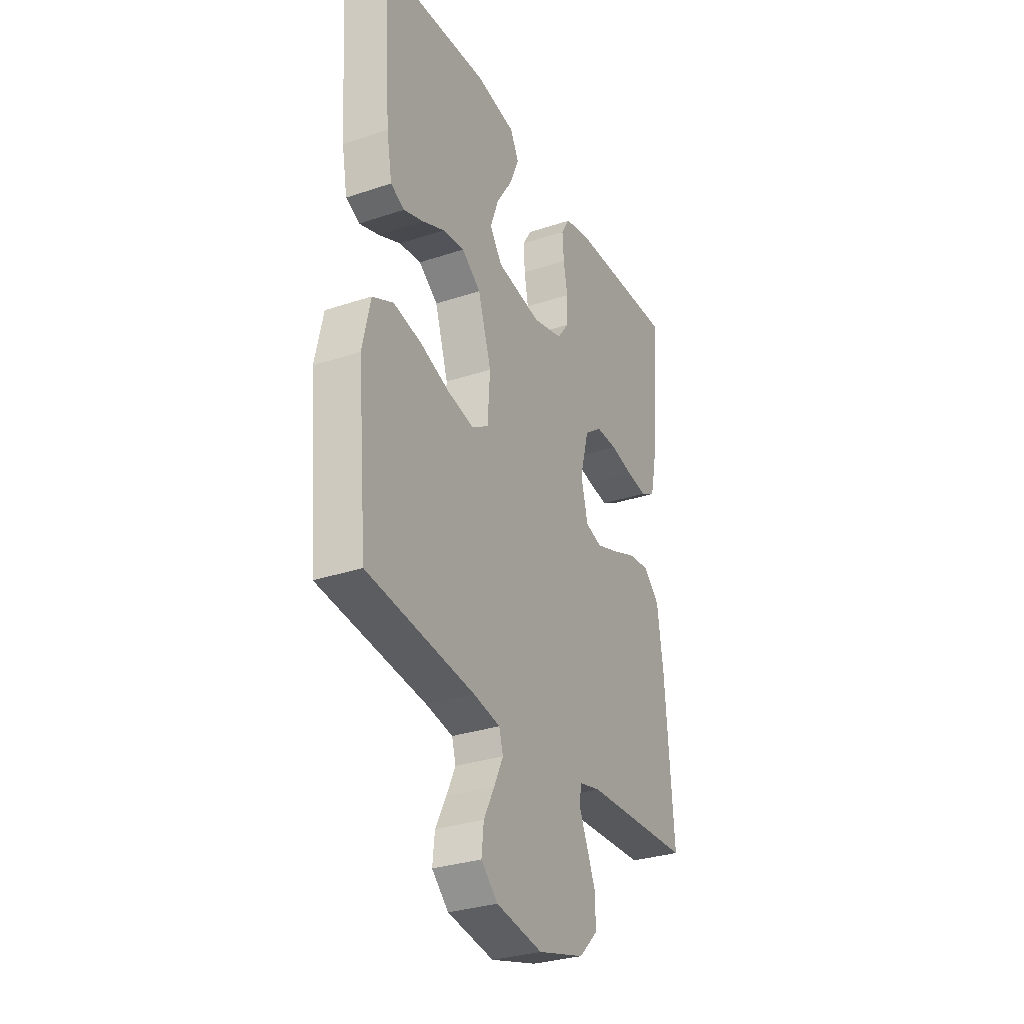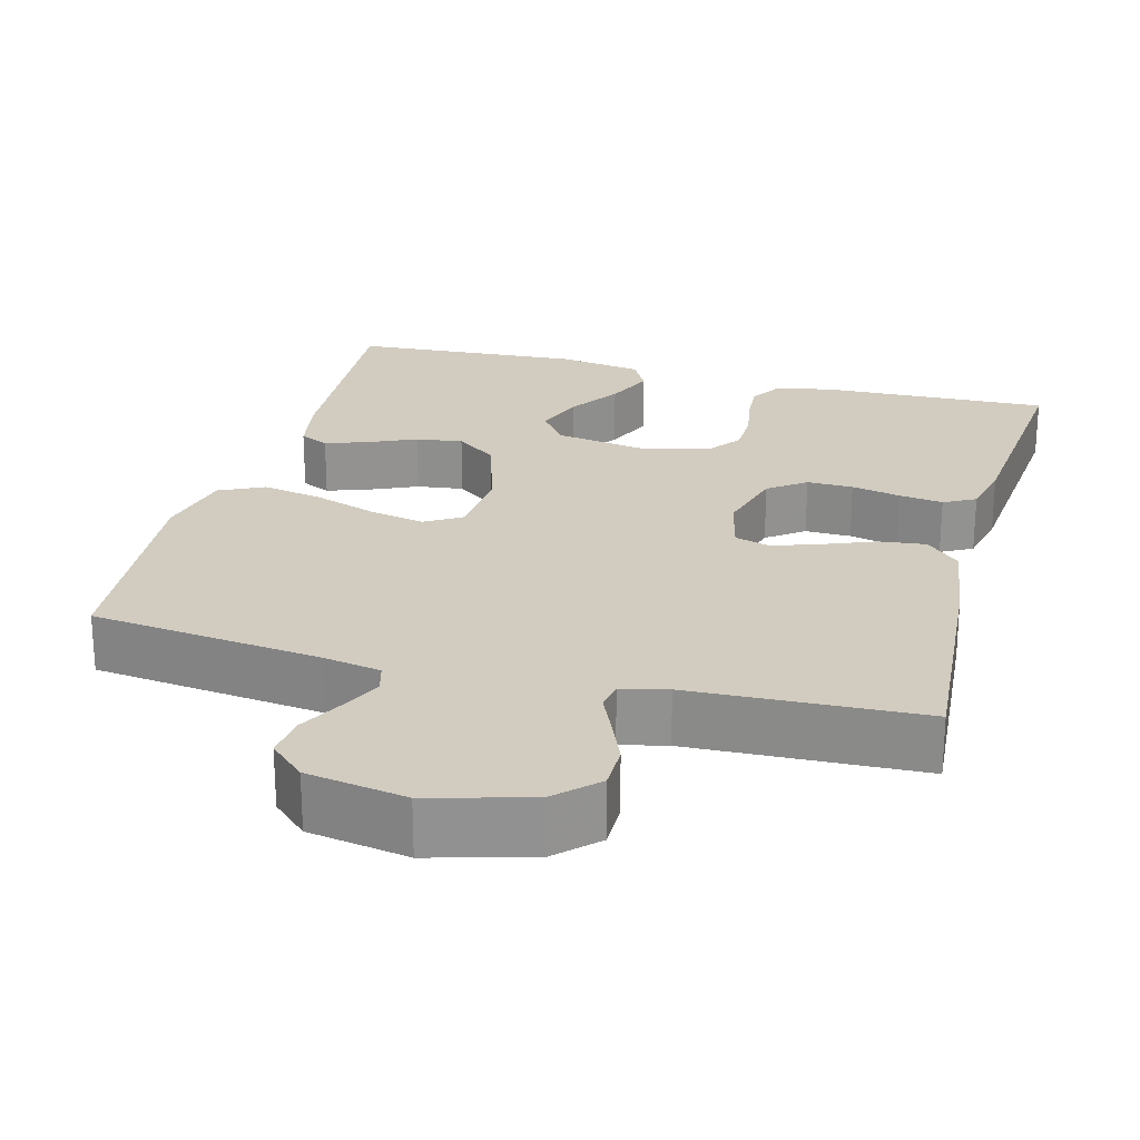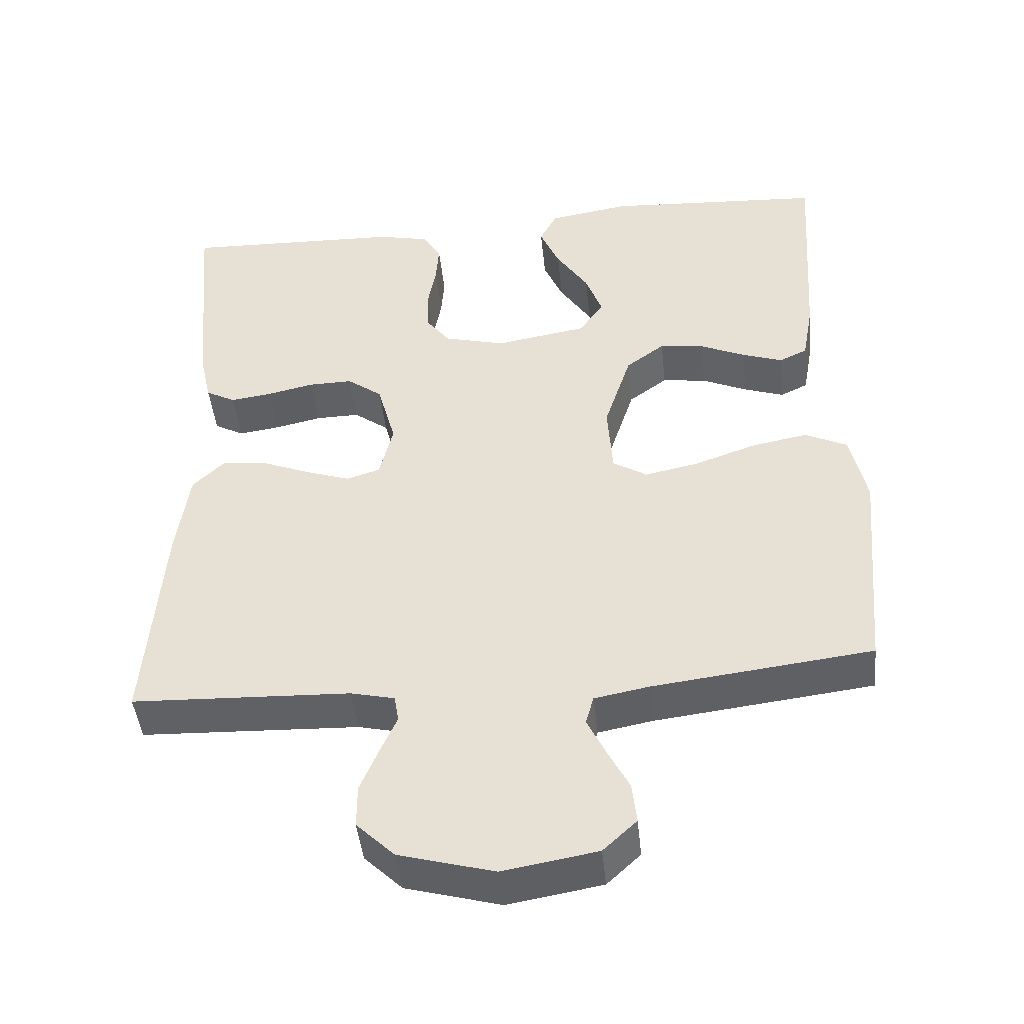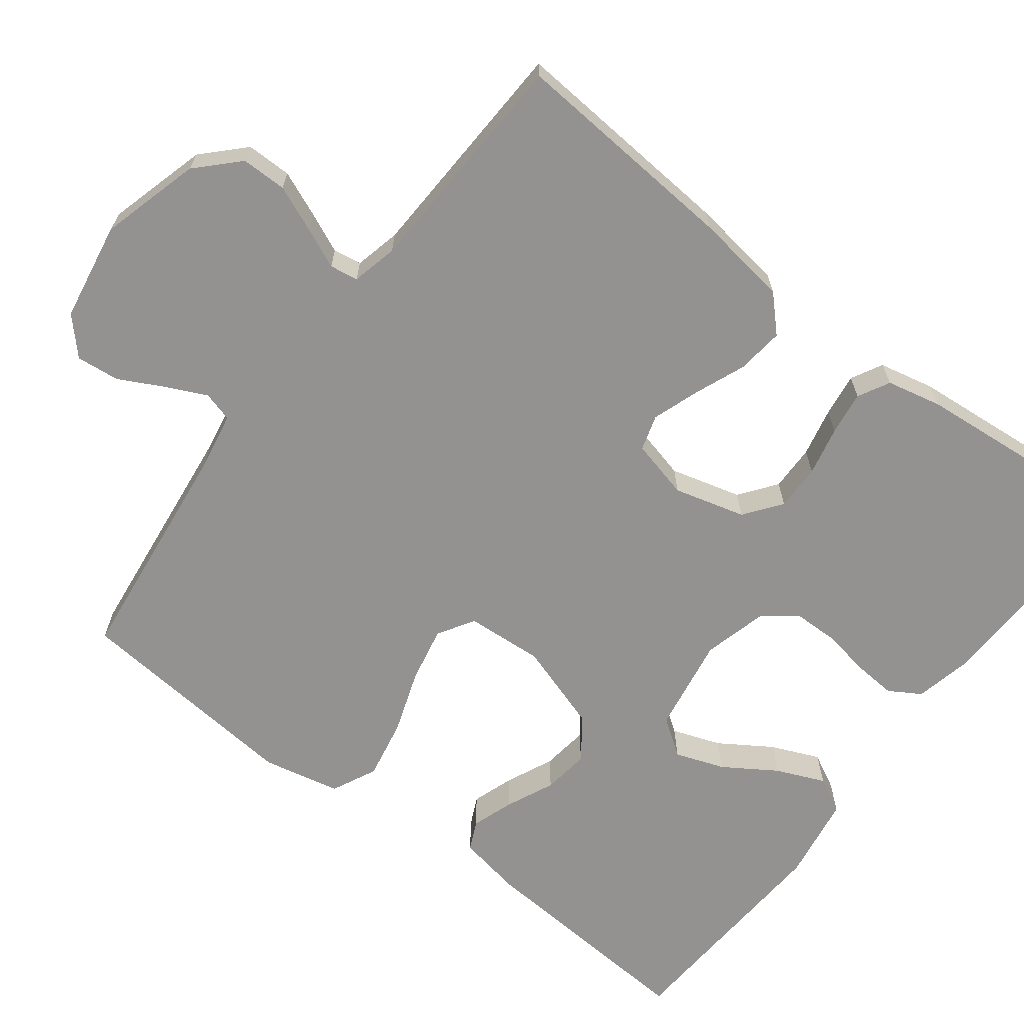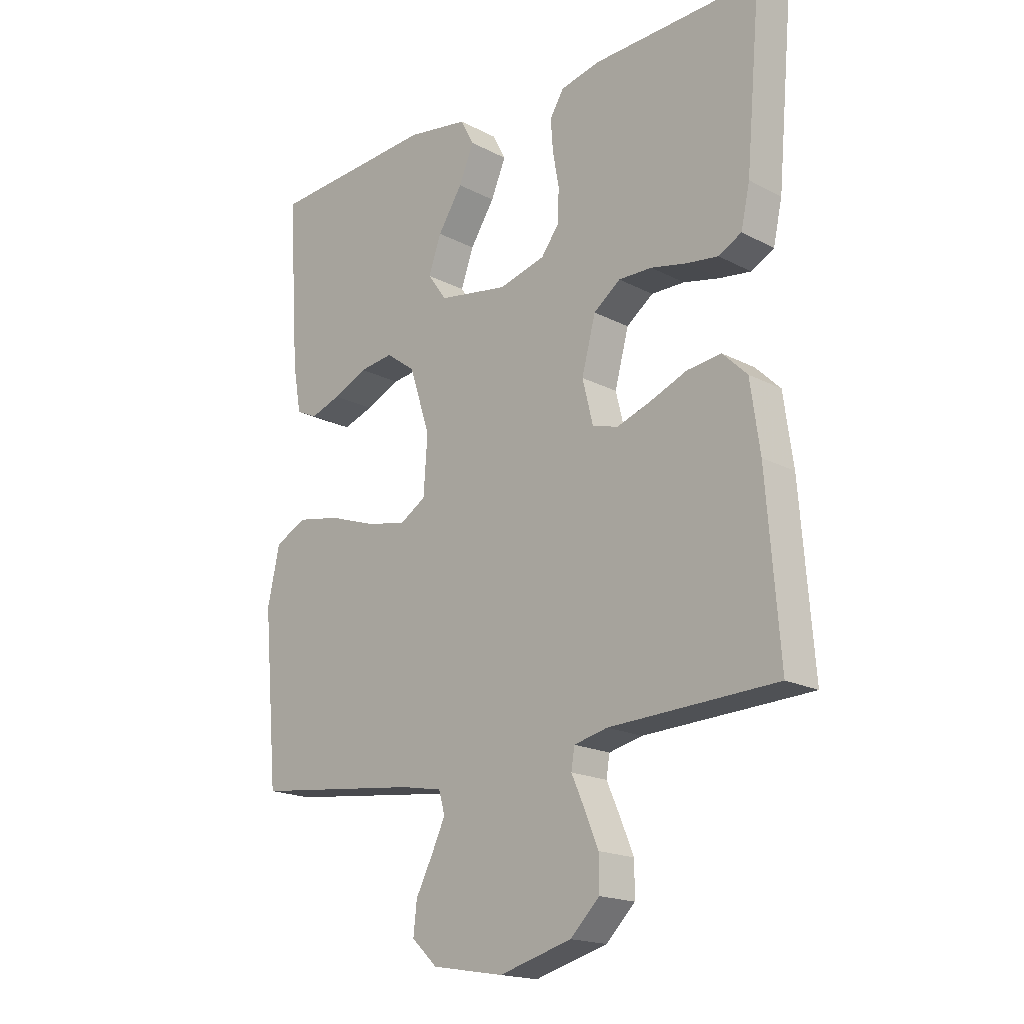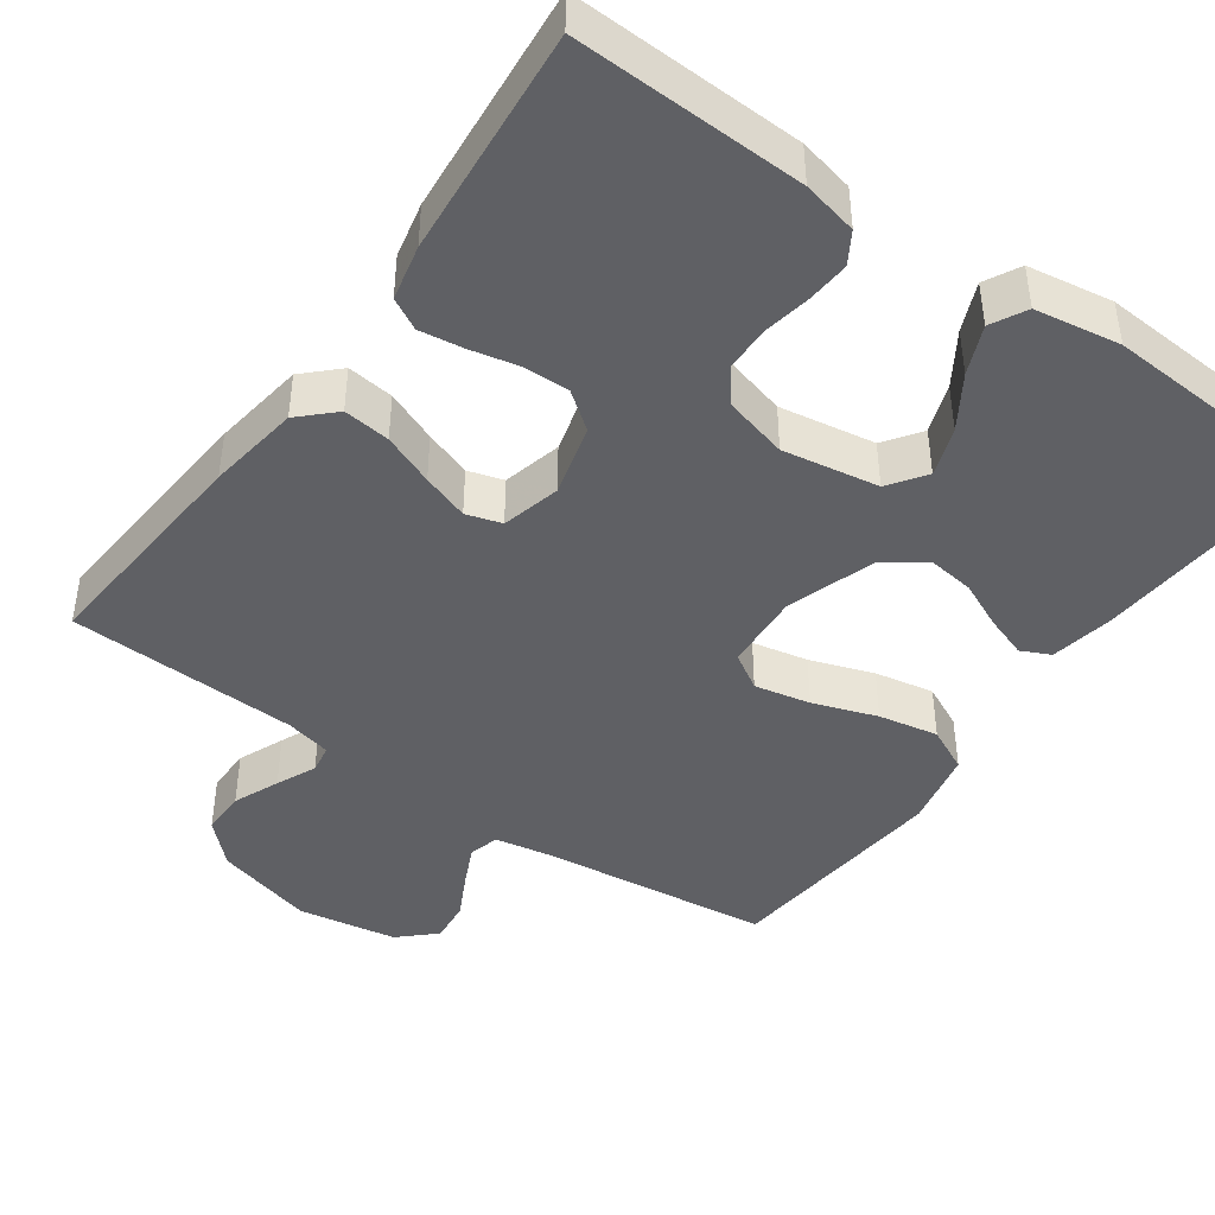
<metadata>
{"format":"obj","ext":"obj","renderer":"f3d","projection":"perspective","resolution":1024,"background":"white","views":[{"elev":-30.8,"azim":115.7,"up":"+Z"},{"elev":23.9,"azim":-165.0,"up":"+Y"},{"elev":-45.7,"azim":5.9,"up":"+Z"},{"elev":-66.5,"azim":-127.4,"up":"+Y"},{"elev":-18.3,"azim":-135.2,"up":"+Z"},{"elev":-43.5,"azim":-35.5,"up":"+Y"}]}
</metadata>
<code>
v -0.5 0.07 0.5
v -0.2 0.07 0.49
v -0.128 0.07 0.474
v -0.103 0.07 0.433
v -0.107 0.07 0.377
v -0.118 0.07 0.316
v -0.117 0.07 0.257
v -0.084 0.07 0.213
v 0 0.07 0.191
v 0.125 0.07 0.212
v 0.159 0.07 0.26
v 0.136 0.07 0.324
v 0.092 0.07 0.392
v 0.065 0.07 0.455
v 0.089 0.07 0.501
v 0.2 0.07 0.519
v 0.5 0.07 0.5
v 0.48 0.07 0.2
v 0.465 0.07 0.117
v 0.427 0.07 0.099
v 0.372 0.07 0.118
v 0.31 0.07 0.146
v 0.249 0.07 0.154
v 0.196 0.07 0.115
v 0.159 0.07 0
v 0.166 0.07 -0.101
v 0.213 0.07 -0.13
v 0.286 0.07 -0.115
v 0.369 0.07 -0.086
v 0.447 0.07 -0.071
v 0.505 0.07 -0.099
v 0.527 0.07 -0.2
v 0.5 0.07 -0.5
v 0.2 0.07 -0.536
v 0.125 0.07 -0.55
v 0.114 0.07 -0.589
v 0.139 0.07 -0.642
v 0.169 0.07 -0.7
v 0.175 0.07 -0.756
v 0.129 0.07 -0.799
v 0 0.07 -0.821
v -0.13 0.07 -0.785
v -0.182 0.07 -0.734
v -0.182 0.07 -0.675
v -0.157 0.07 -0.615
v -0.134 0.07 -0.563
v -0.14 0.07 -0.526
v -0.2 0.07 -0.512
v -0.5 0.07 -0.5
v -0.477 0.07 -0.2
v -0.46 0.07 -0.079
v -0.416 0.07 -0.036
v -0.355 0.07 -0.043
v -0.288 0.07 -0.07
v -0.227 0.07 -0.091
v -0.181 0.07 -0.077
v -0.162 0.07 0
v -0.187 0.07 0.093
v -0.235 0.07 0.129
v -0.295 0.07 0.128
v -0.359 0.07 0.114
v -0.416 0.07 0.106
v -0.457 0.07 0.128
v -0.473 0.07 0.2
v -0.5 0 0.5
v -0.2 0 0.49
v -0.128 0 0.474
v -0.103 0 0.433
v -0.107 0 0.377
v -0.118 0 0.316
v -0.117 0 0.257
v -0.084 0 0.213
v 0 0 0.191
v 0.125 0 0.212
v 0.159 0 0.26
v 0.136 0 0.324
v 0.092 0 0.392
v 0.065 0 0.455
v 0.089 0 0.501
v 0.2 0 0.519
v 0.5 0 0.5
v 0.48 0 0.2
v 0.465 0 0.117
v 0.427 0 0.099
v 0.372 0 0.118
v 0.31 0 0.146
v 0.249 0 0.154
v 0.196 0 0.115
v 0.159 0 0
v 0.166 0 -0.101
v 0.213 0 -0.13
v 0.286 0 -0.115
v 0.369 0 -0.086
v 0.447 0 -0.071
v 0.505 0 -0.099
v 0.527 0 -0.2
v 0.5 0 -0.5
v 0.2 0 -0.536
v 0.125 0 -0.55
v 0.114 0 -0.589
v 0.139 0 -0.642
v 0.169 0 -0.7
v 0.175 0 -0.756
v 0.129 0 -0.799
v 0 0 -0.821
v -0.13 0 -0.785
v -0.182 0 -0.734
v -0.182 0 -0.675
v -0.157 0 -0.615
v -0.134 0 -0.563
v -0.14 0 -0.526
v -0.2 0 -0.512
v -0.5 0 -0.5
v -0.477 0 -0.2
v -0.46 0 -0.079
v -0.416 0 -0.036
v -0.355 0 -0.043
v -0.288 0 -0.07
v -0.227 0 -0.091
v -0.181 0 -0.077
v -0.162 0 0
v -0.187 0 0.093
v -0.235 0 0.129
v -0.295 0 0.128
v -0.359 0 0.114
v -0.416 0 0.106
v -0.457 0 0.128
v -0.473 0 0.2
f 4 5 6
f 3 4 6
f 2 3 6
f 1 2 6
f 64 1 6
f 63 64 6
f 62 63 6
f 61 62 6
f 60 61 6
f 59 60 6 7
f 58 59 7 8
f 57 58 8 9
f 56 57 9 10
f 52 53 54
f 51 52 54
f 50 51 54
f 49 50 54
f 48 49 54
f 47 48 54 55
f 44 45 46
f 43 44 46
f 42 43 46
f 41 42 46
f 40 41 46
f 39 40 46
f 38 39 46
f 37 38 46
f 36 37 46 47
f 47 55 56
f 36 47 56
f 35 36 56
f 32 33 34
f 31 32 34
f 30 31 34
f 29 30 34
f 28 29 34
f 27 28 34 35
f 20 21 22
f 19 20 22
f 18 19 22
f 17 18 22
f 16 17 22
f 15 16 22
f 14 15 22
f 13 14 22
f 12 13 22
f 11 12 22 23
f 10 11 23 24
f 26 27 35 56
f 25 26 56 10
f 10 24 25
f 70 69 68
f 70 68 67
f 70 67 66
f 70 66 65
f 70 65 128
f 70 128 127
f 70 127 126
f 70 126 125
f 70 125 124
f 71 70 124 123
f 72 71 123 122
f 73 72 122 121
f 74 73 121 120
f 118 117 116
f 118 116 115
f 118 115 114
f 118 114 113
f 118 113 112
f 119 118 112 111
f 110 109 108
f 110 108 107
f 110 107 106
f 110 106 105
f 110 105 104
f 110 104 103
f 110 103 102
f 110 102 101
f 111 110 101 100
f 120 119 111
f 120 111 100
f 120 100 99
f 98 97 96
f 98 96 95
f 98 95 94
f 98 94 93
f 98 93 92
f 99 98 92 91
f 86 85 84
f 86 84 83
f 86 83 82
f 86 82 81
f 86 81 80
f 86 80 79
f 86 79 78
f 86 78 77
f 86 77 76
f 87 86 76 75
f 88 87 75 74
f 120 99 91 90
f 74 120 90 89
f 89 88 74
f 1 65 66 2
f 2 66 67 3
f 3 67 68 4
f 4 68 69 5
f 5 69 70 6
f 6 70 71 7
f 7 71 72 8
f 8 72 73 9
f 9 73 74 10
f 10 74 75 11
f 11 75 76 12
f 12 76 77 13
f 13 77 78 14
f 14 78 79 15
f 15 79 80 16
f 16 80 81 17
f 17 81 82 18
f 18 82 83 19
f 19 83 84 20
f 20 84 85 21
f 21 85 86 22
f 22 86 87 23
f 23 87 88 24
f 24 88 89 25
f 25 89 90 26
f 26 90 91 27
f 27 91 92 28
f 28 92 93 29
f 29 93 94 30
f 30 94 95 31
f 31 95 96 32
f 32 96 97 33
f 33 97 98 34
f 34 98 99 35
f 35 99 100 36
f 36 100 101 37
f 37 101 102 38
f 38 102 103 39
f 39 103 104 40
f 40 104 105 41
f 41 105 106 42
f 42 106 107 43
f 43 107 108 44
f 44 108 109 45
f 45 109 110 46
f 46 110 111 47
f 47 111 112 48
f 48 112 113 49
f 49 113 114 50
f 50 114 115 51
f 51 115 116 52
f 52 116 117 53
f 53 117 118 54
f 54 118 119 55
f 55 119 120 56
f 56 120 121 57
f 57 121 122 58
f 58 122 123 59
f 59 123 124 60
f 60 124 125 61
f 61 125 126 62
f 62 126 127 63
f 63 127 128 64
f 64 128 65 1

</code>
